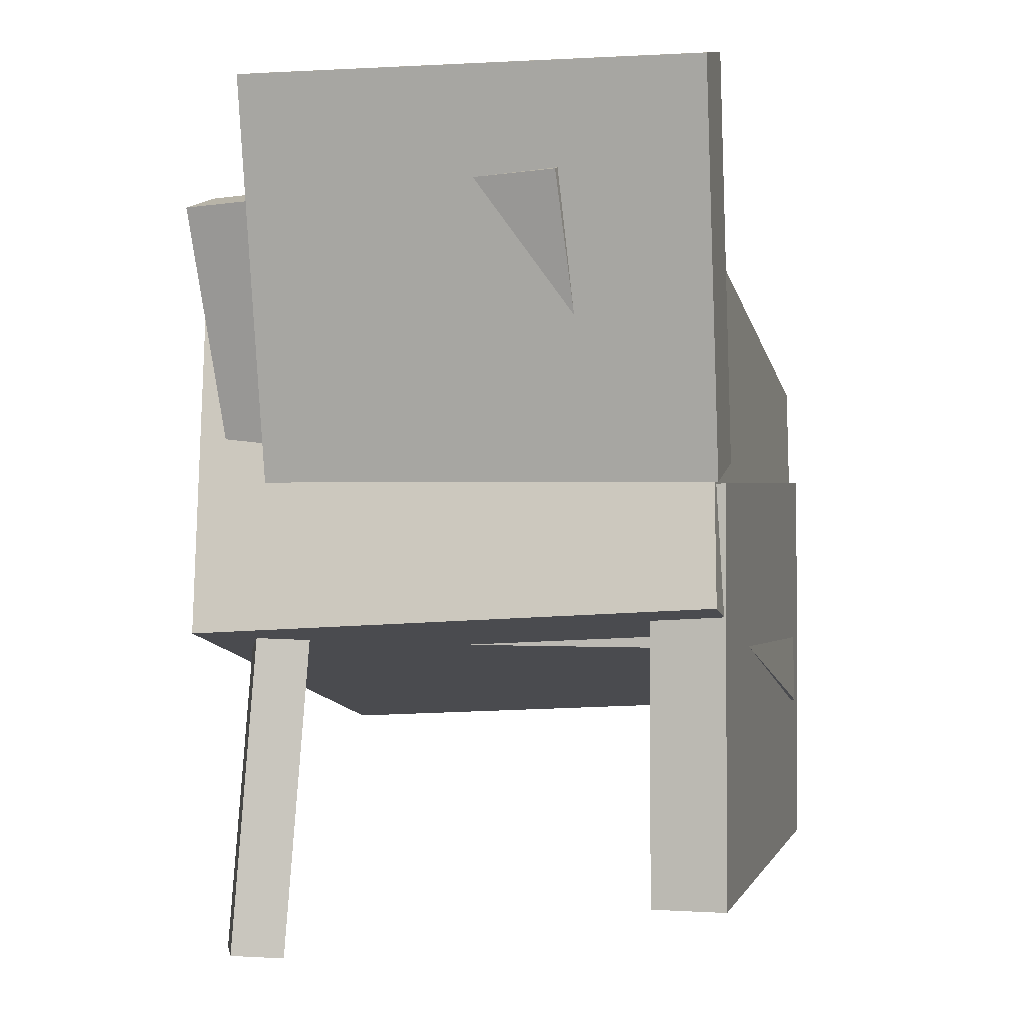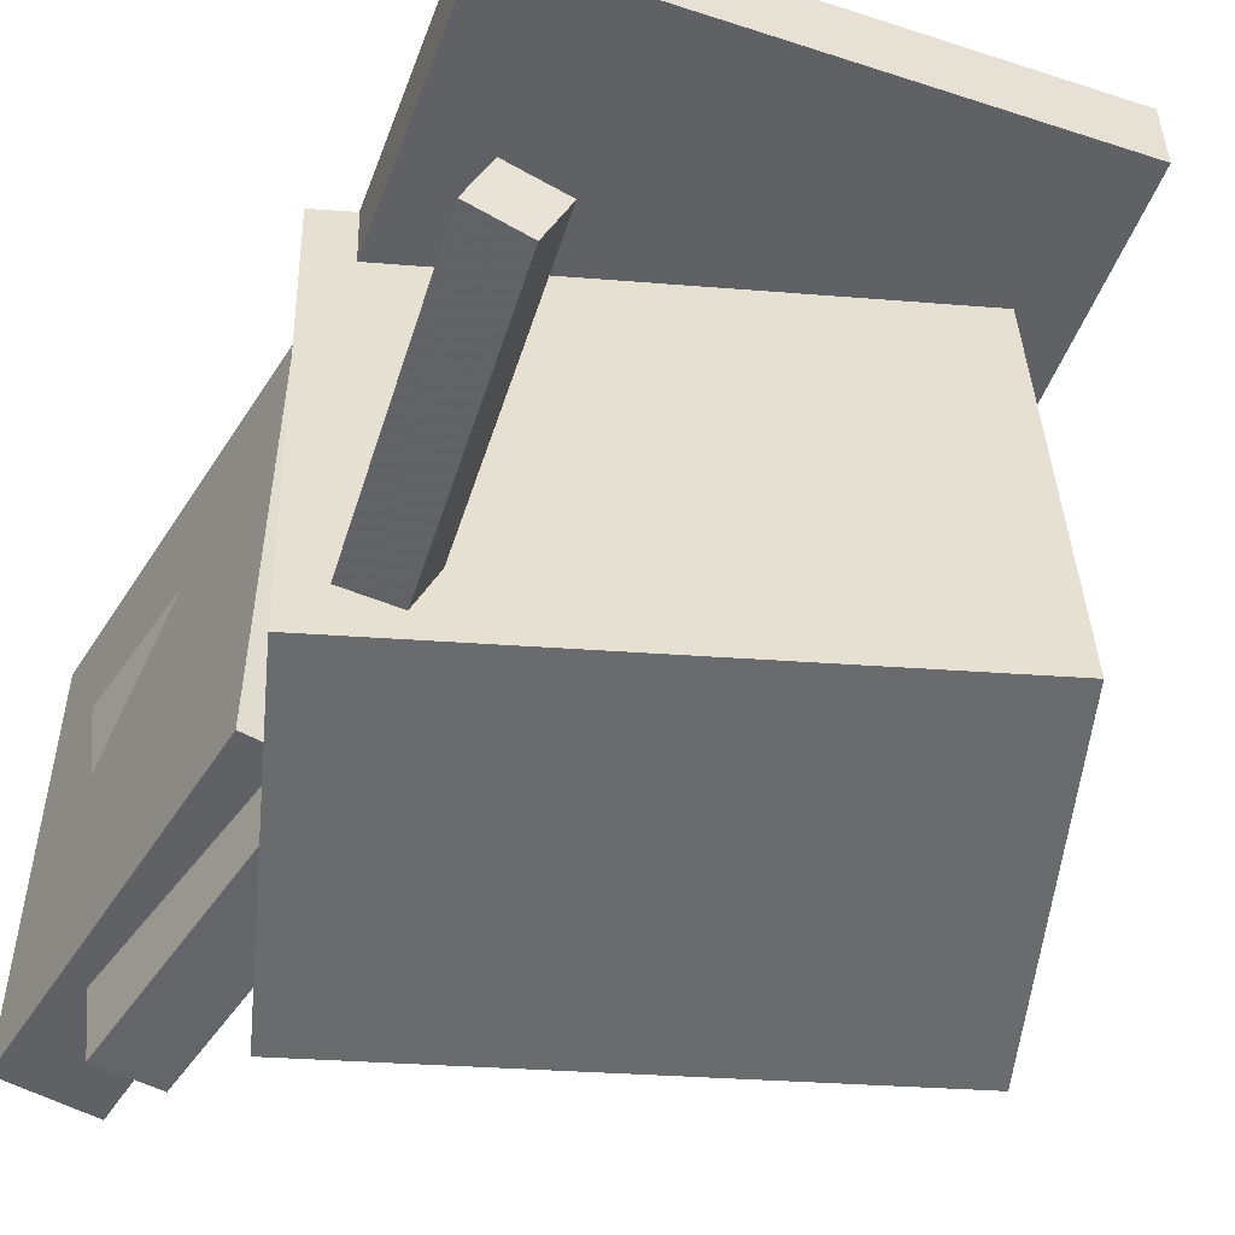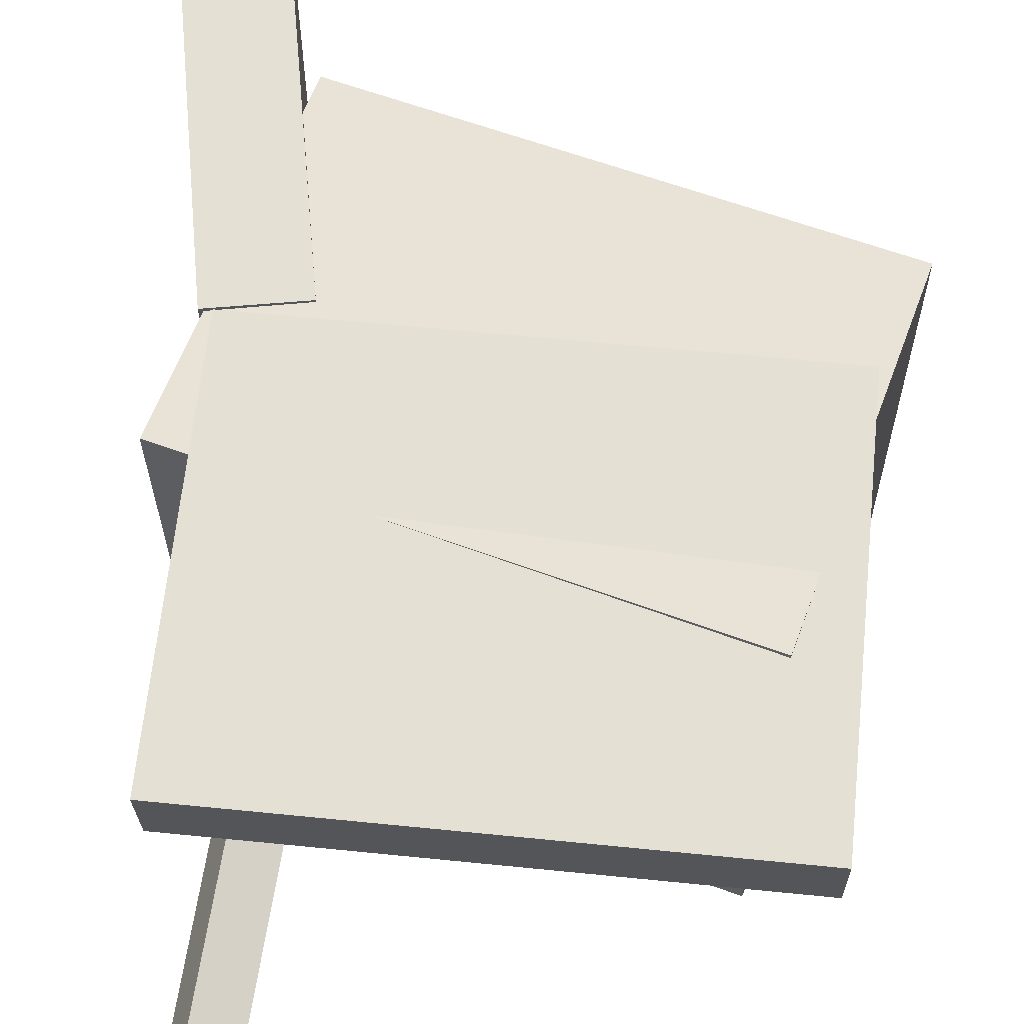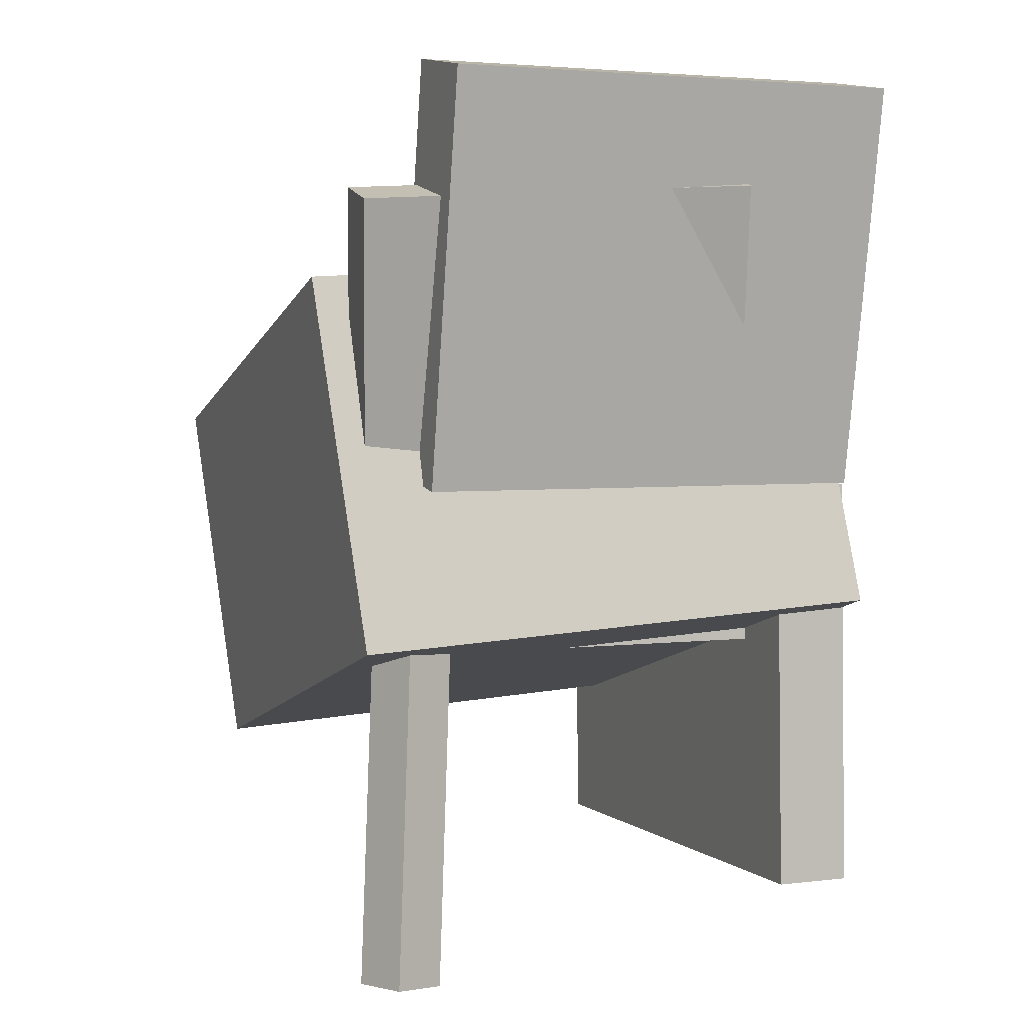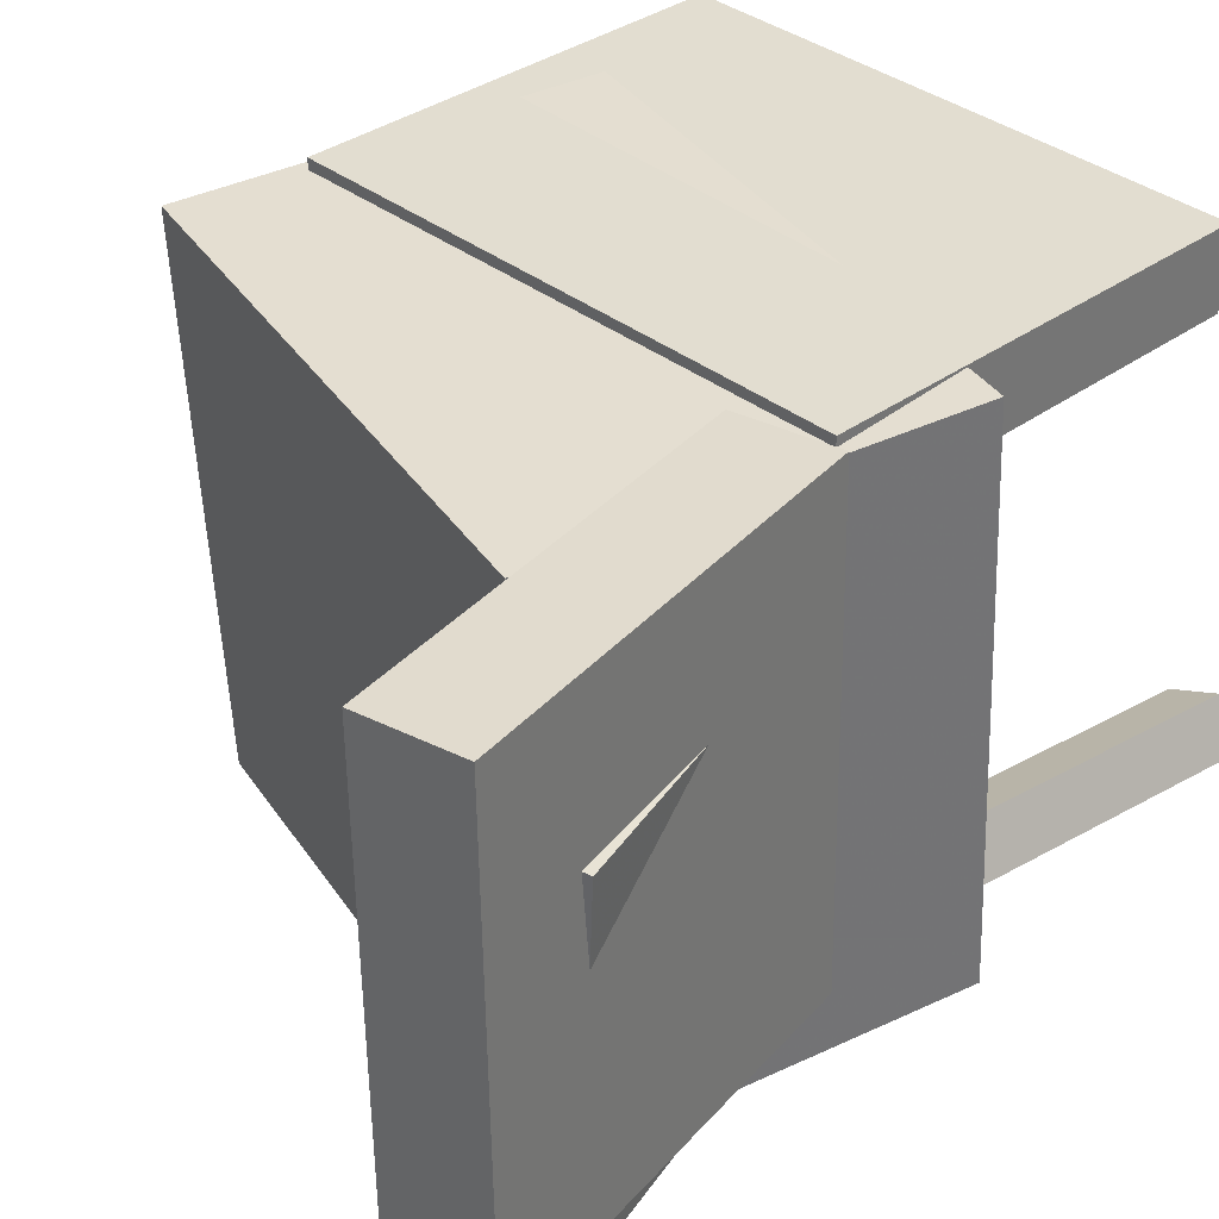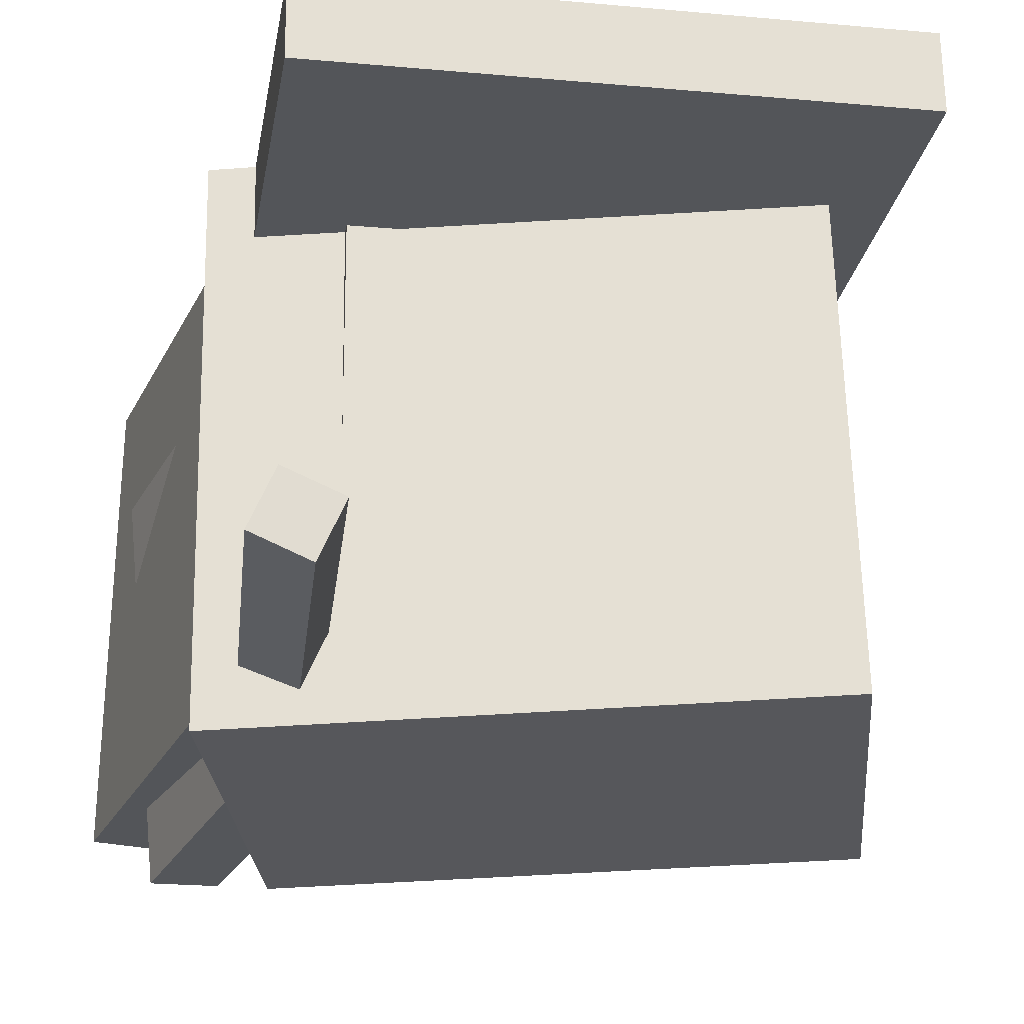
<metadata>
{"format":"obj","ext":"obj","renderer":"f3d","projection":"perspective","resolution":1024,"background":"white","views":[{"elev":1.5,"azim":-76.2,"up":"+Y"},{"elev":-49.9,"azim":-20.9,"up":"+Z"},{"elev":66.1,"azim":5.2,"up":"+Z"},{"elev":2.9,"azim":-112.3,"up":"+Y"},{"elev":34.4,"azim":-134.7,"up":"+Z"},{"elev":-23.8,"azim":-10.4,"up":"+Z"}]}
</metadata>
<code>
v -0.1528 0.02508 0.1354
v -0.1566 -0.2695 0.1377
v -0.1535 0.0255 0.1886
v -0.1573 -0.2691 0.1909
v 0.2265 0.02028 0.1405
v 0.2227 -0.2743 0.1428
v 0.2258 0.02071 0.1938
v 0.222 -0.2739 0.1961
f 1.0 7.0 5.0
f 1.0 3.0 7.0
f 1.0 4.0 3.0
f 1.0 2.0 4.0
f 3.0 8.0 7.0
f 3.0 4.0 8.0
f 5.0 7.0 8.0
f 5.0 8.0 6.0
f 1.0 5.0 6.0
f 1.0 6.0 2.0
f 2.0 6.0 8.0
f 2.0 8.0 4.0
v -0.1796 -0.08264 -0.1911
v -0.1835 -0.05834 0.1872
v -0.1092 0.1727 -0.2067
v -0.1132 0.197 0.1716
v 0.1888 -0.1835 -0.1807
v 0.1848 -0.1592 0.1976
v 0.2591 0.07186 -0.1964
v 0.2551 0.09616 0.1819
f 9.0 15.0 13.0
f 9.0 11.0 15.0
f 9.0 12.0 11.0
f 9.0 10.0 12.0
f 11.0 16.0 15.0
f 11.0 12.0 16.0
f 13.0 15.0 16.0
f 13.0 16.0 14.0
f 9.0 13.0 14.0
f 9.0 14.0 10.0
f 10.0 14.0 16.0
f 10.0 16.0 12.0
v -0.1482 0.3207 0.1834
v -0.09634 0.03913 0.1841
v -0.1525 0.3191 -0.1418
v -0.1007 0.03753 -0.1411
v -0.2147 0.3084 0.1844
v -0.1628 0.02689 0.185
v -0.219 0.3068 -0.1408
v -0.1671 0.02529 -0.1402
f 17.0 23.0 21.0
f 17.0 19.0 23.0
f 17.0 20.0 19.0
f 17.0 18.0 20.0
f 19.0 24.0 23.0
f 19.0 20.0 24.0
f 21.0 23.0 24.0
f 21.0 24.0 22.0
f 17.0 21.0 22.0
f 17.0 22.0 18.0
f 18.0 22.0 24.0
f 18.0 24.0 20.0
v -0.09903 -0.03523 0.1471
v -0.09988 -0.09283 0.1475
v 0.1336 -0.03867 0.1484
v 0.1328 -0.09627 0.1487
v -0.09749 -0.03691 -0.1413
v -0.09834 -0.09451 -0.1409
v 0.1352 -0.04034 -0.14
v 0.1343 -0.09795 -0.1397
f 25.0 31.0 29.0
f 25.0 27.0 31.0
f 25.0 28.0 27.0
f 25.0 26.0 28.0
f 27.0 32.0 31.0
f 27.0 28.0 32.0
f 29.0 31.0 32.0
f 29.0 32.0 30.0
f 25.0 29.0 30.0
f 25.0 30.0 26.0
f 26.0 30.0 32.0
f 26.0 32.0 28.0
v -0.1822 0.2207 -0.1932
v -0.2088 0.2368 0.08132
v -0.1371 0.2321 -0.1895
v -0.1637 0.2482 0.08502
v -0.1144 -0.05502 -0.1705
v -0.1409 -0.03893 0.104
v -0.06928 -0.04362 -0.1668
v -0.09584 -0.02753 0.1077
f 33.0 39.0 37.0
f 33.0 35.0 39.0
f 33.0 36.0 35.0
f 33.0 34.0 36.0
f 35.0 40.0 39.0
f 35.0 36.0 40.0
f 37.0 39.0 40.0
f 37.0 40.0 38.0
f 33.0 37.0 38.0
f 33.0 38.0 34.0
f 34.0 38.0 40.0
f 34.0 40.0 36.0
v -0.156 -0.3183 -0.131
v -0.1293 0.04349 -0.1081
v -0.1712 -0.315 -0.166
v -0.1445 0.04683 -0.1431
v -0.1206 -0.32 -0.1465
v -0.09391 0.04186 -0.1236
v -0.1358 -0.3166 -0.1815
v -0.1091 0.04519 -0.1586
f 41.0 47.0 45.0
f 41.0 43.0 47.0
f 41.0 44.0 43.0
f 41.0 42.0 44.0
f 43.0 48.0 47.0
f 43.0 44.0 48.0
f 45.0 47.0 48.0
f 45.0 48.0 46.0
f 41.0 45.0 46.0
f 41.0 46.0 42.0
f 42.0 46.0 48.0
f 42.0 48.0 44.0

</code>
